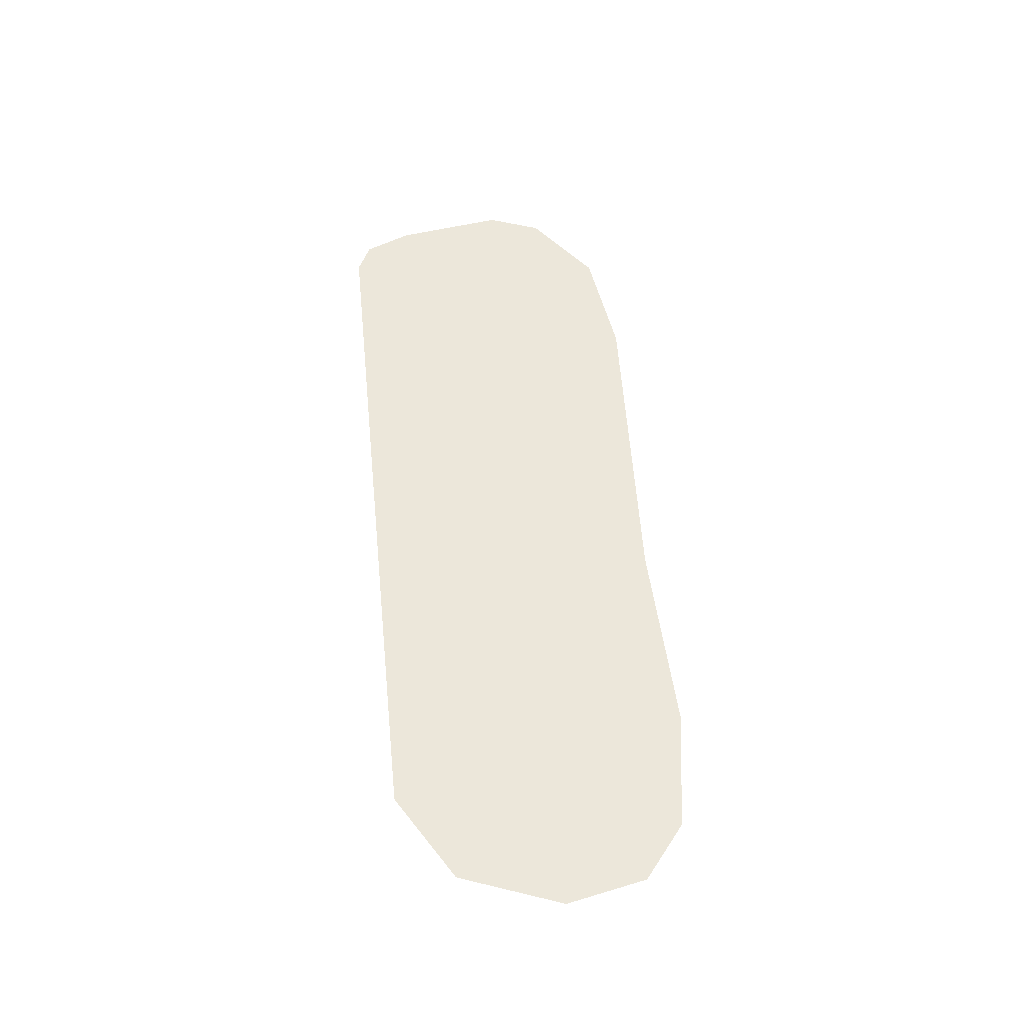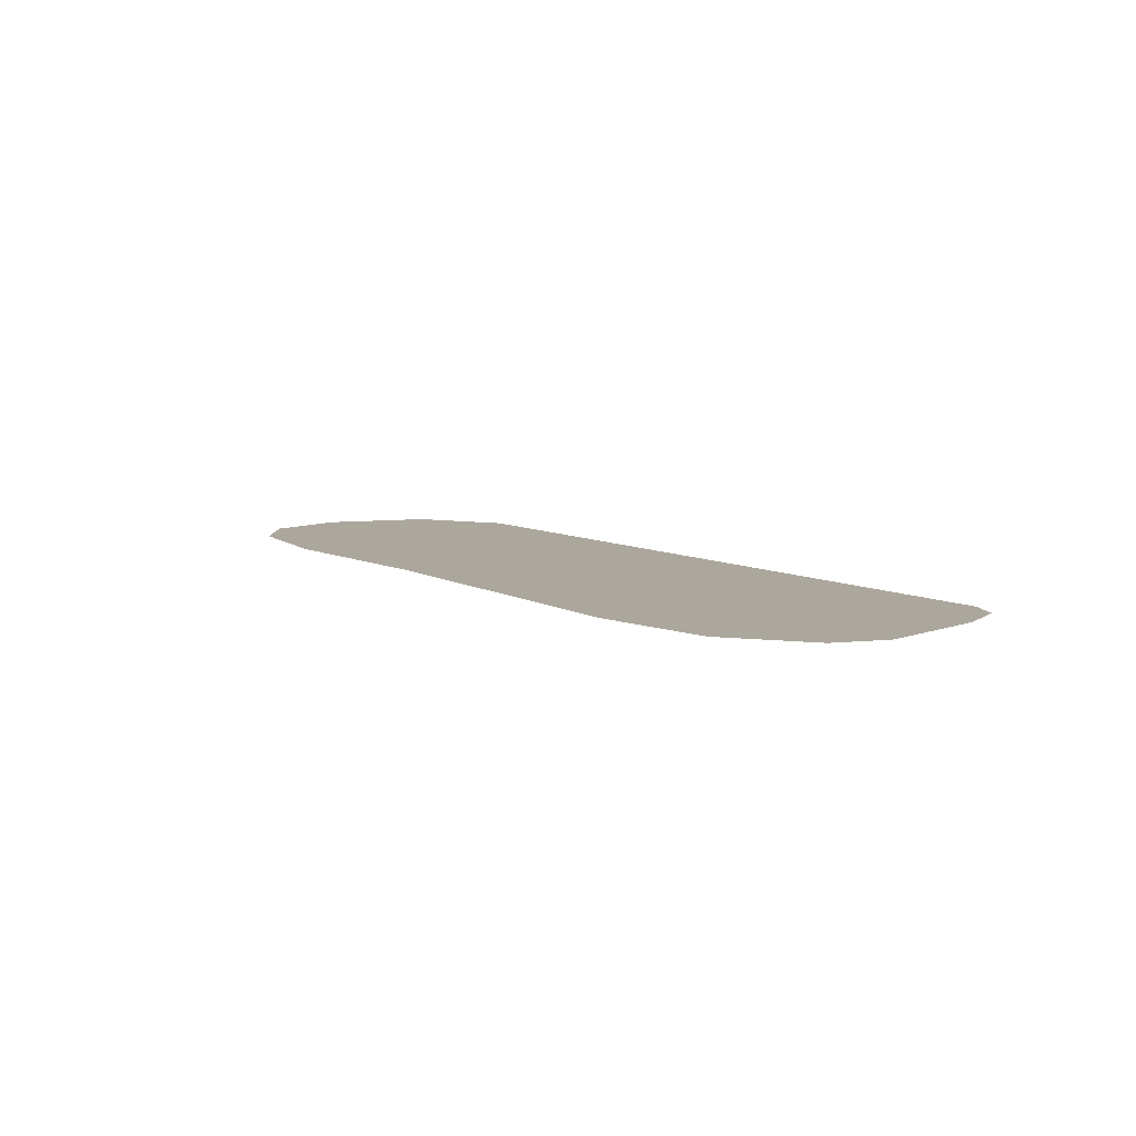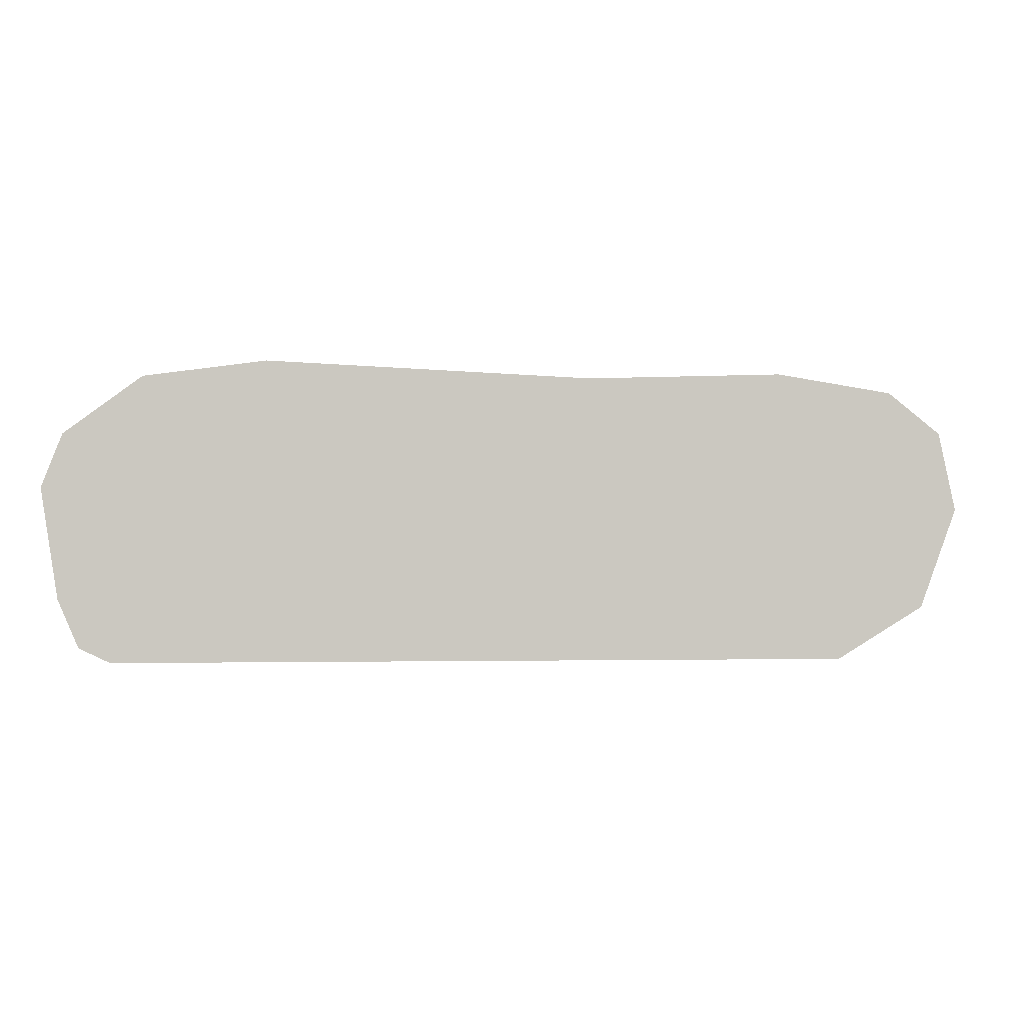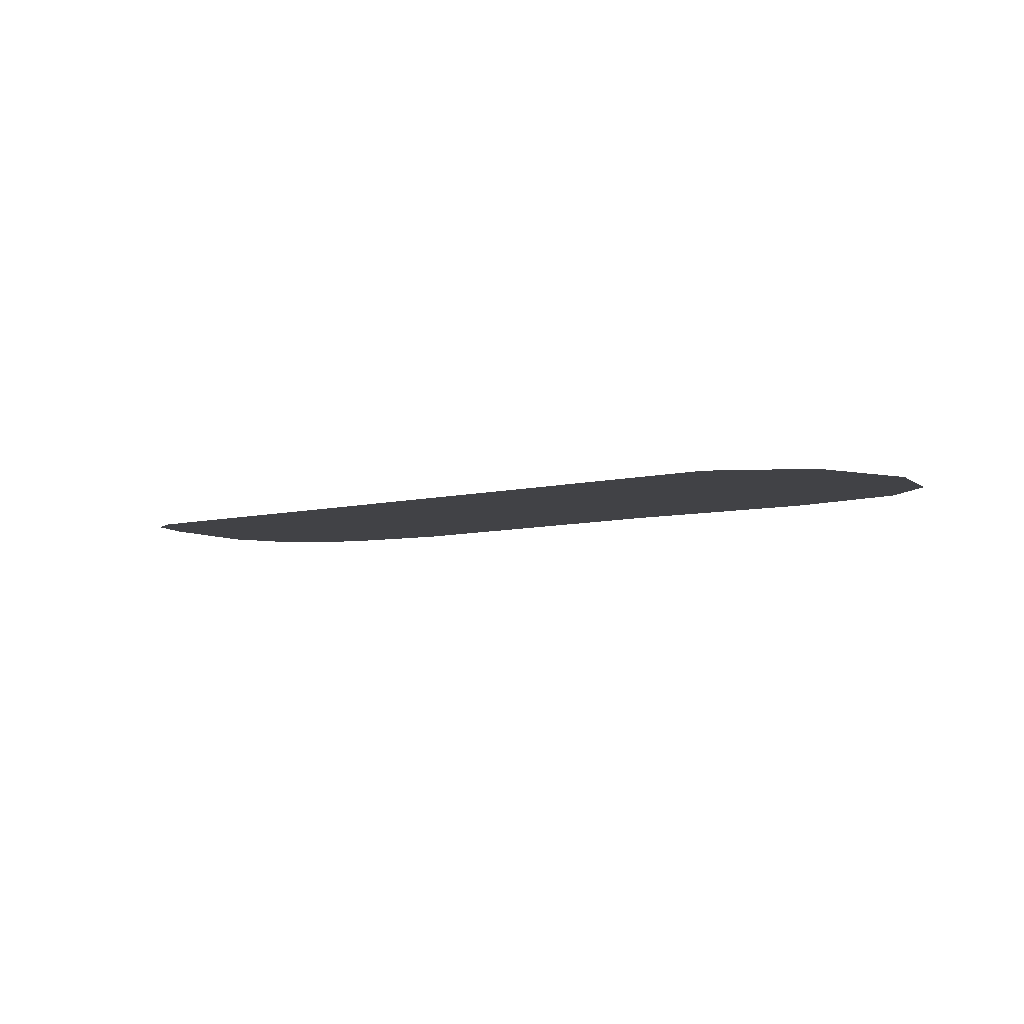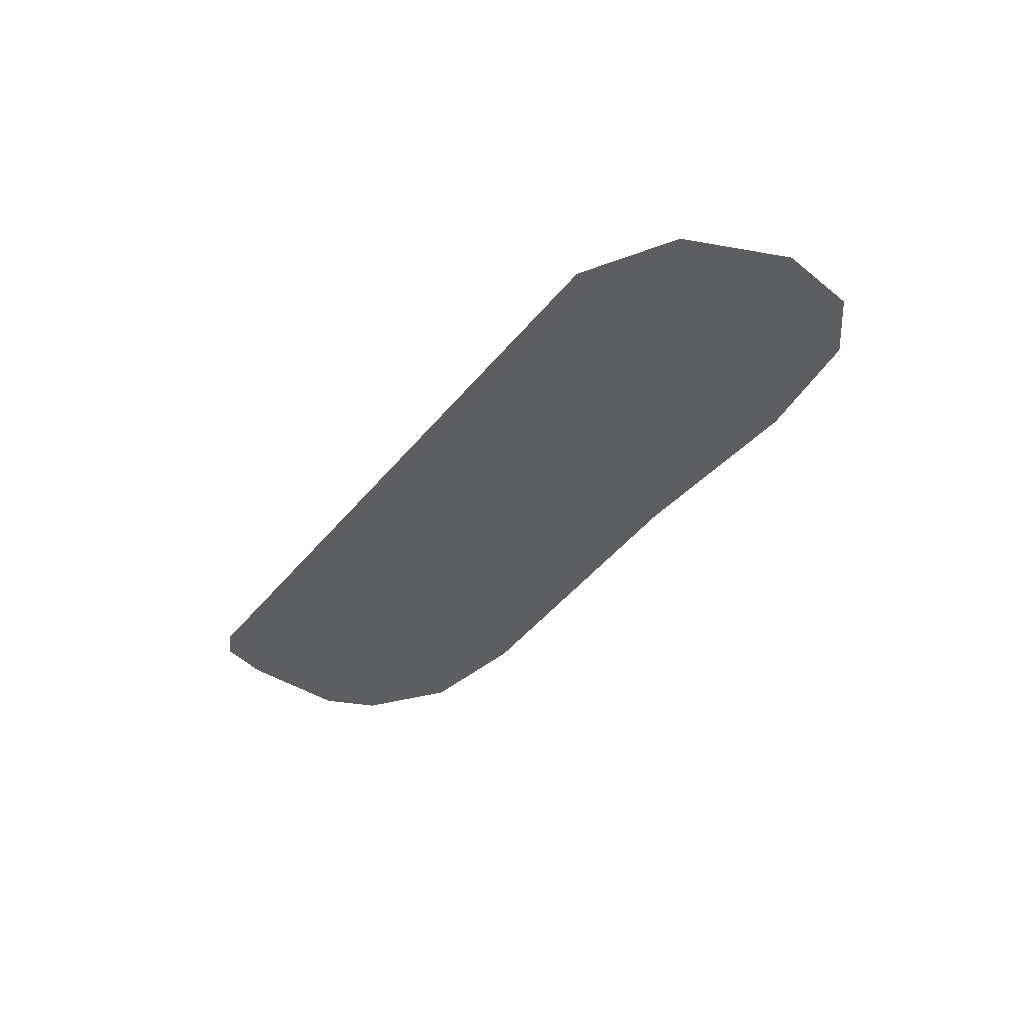
<metadata>
{"format":"obj","ext":"obj","renderer":"f3d","projection":"perspective","resolution":1024,"background":"white","views":[{"elev":52.7,"azim":84.2,"up":"+Z"},{"elev":8.4,"azim":-126.4,"up":"+Z"},{"elev":-1.9,"azim":-7.3,"up":"+Y"},{"elev":-6.6,"azim":38.2,"up":"+Z"},{"elev":-37.3,"azim":56.8,"up":"+Z"}]}
</metadata>
<code>
g Siamese_foot_mesh
v 0.0512 0.04863 0
v 0.0822 -0.004875 0
v 0.0747 0.03013 0
v 0.0657 -0.04938 0
v -0.0007993 0.05663 0
v 0.0267 -0.07288 0
v -0.0883 0.05363 0
v -0.2988 -0.07288 0
v -0.2323 0.05962 0
v -0.2858 0.05212 0
v -0.3213 -0.04538 0
v -0.3123 -0.06637 0
v -0.3288 0.003125 0
v -0.3198 0.02663 0
g Siamese_foot_mesh_0
f 3 2 1
f 1 2 4
f 1 4 5
f 5 4 6
f 7 5 6
f 8 7 6
f 8 9 7
f 8 10 9
f 8 11 10
f 11 8 12
f 10 11 13
f 14 10 13

</code>
